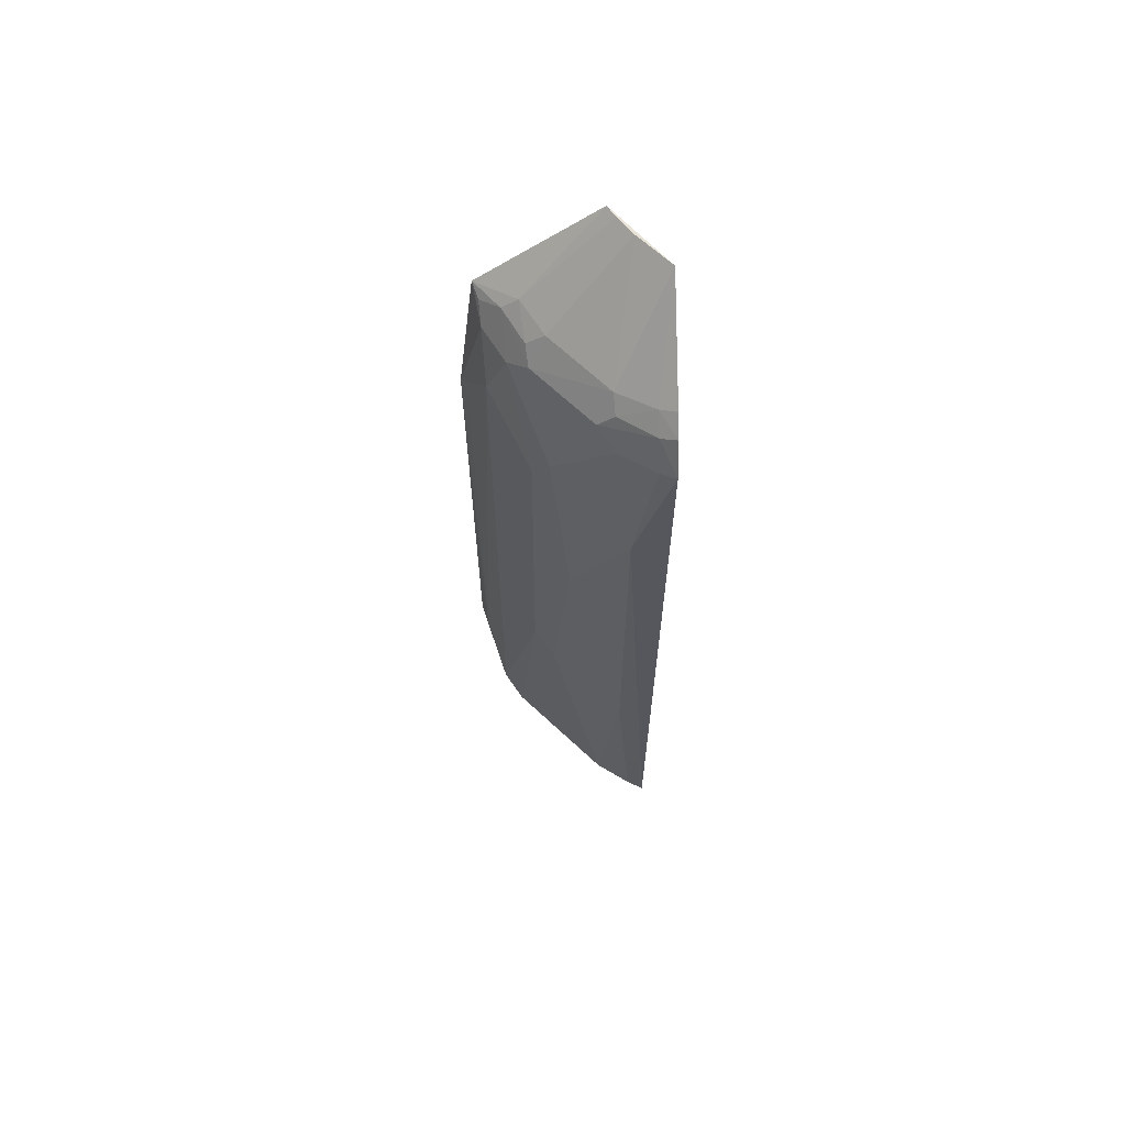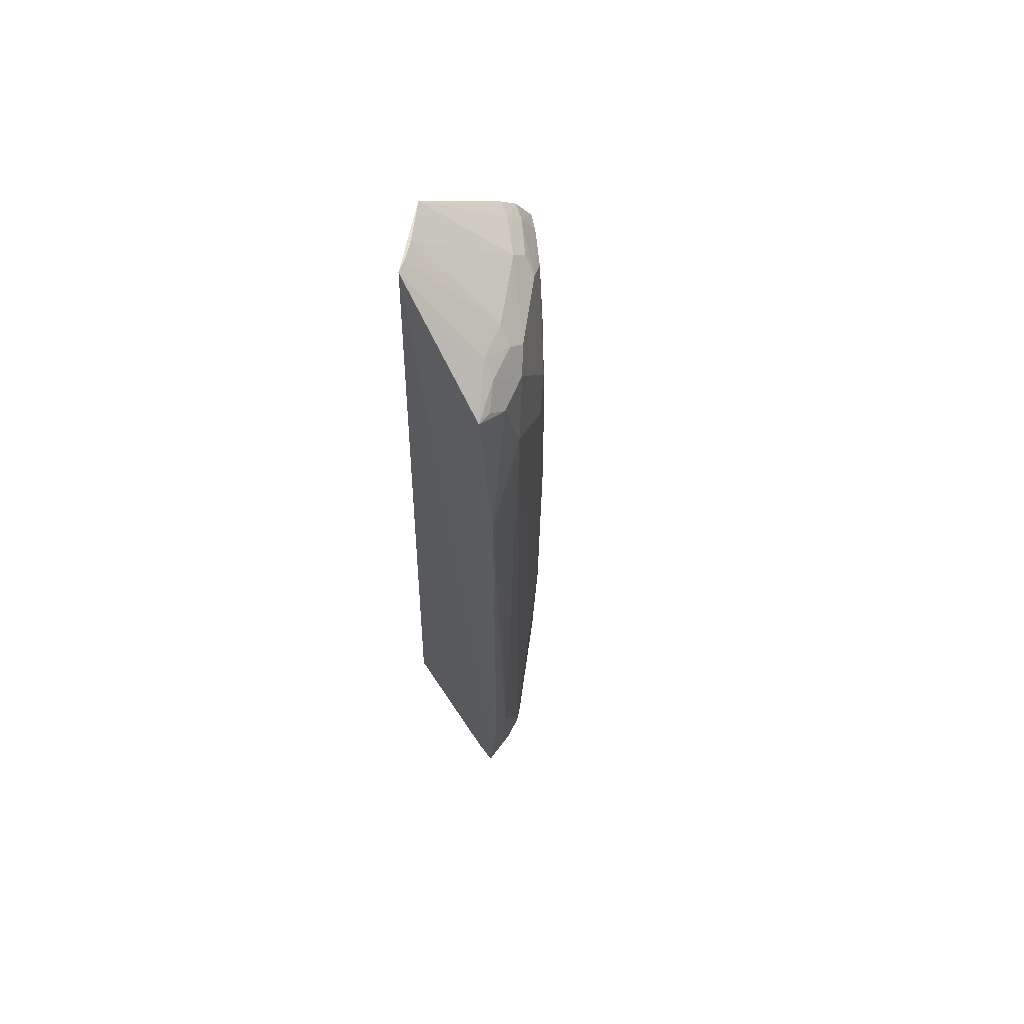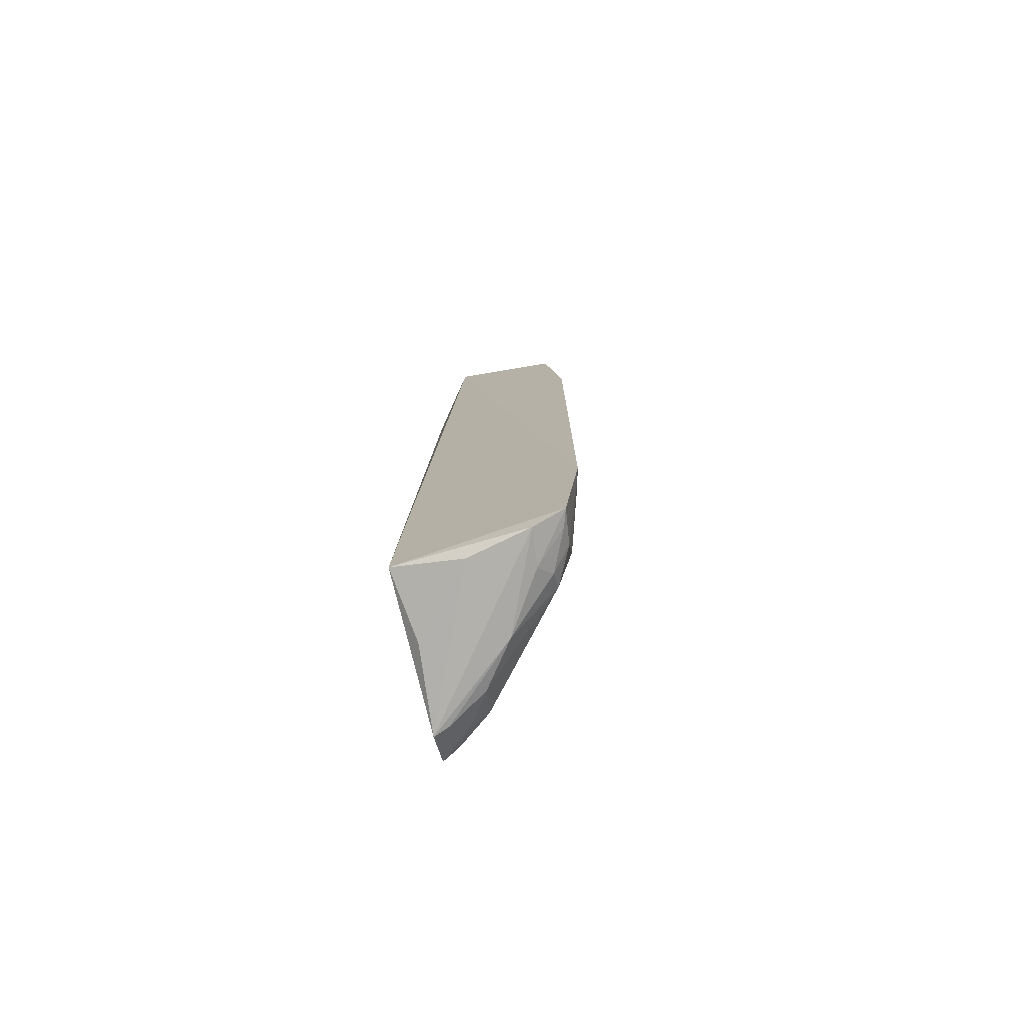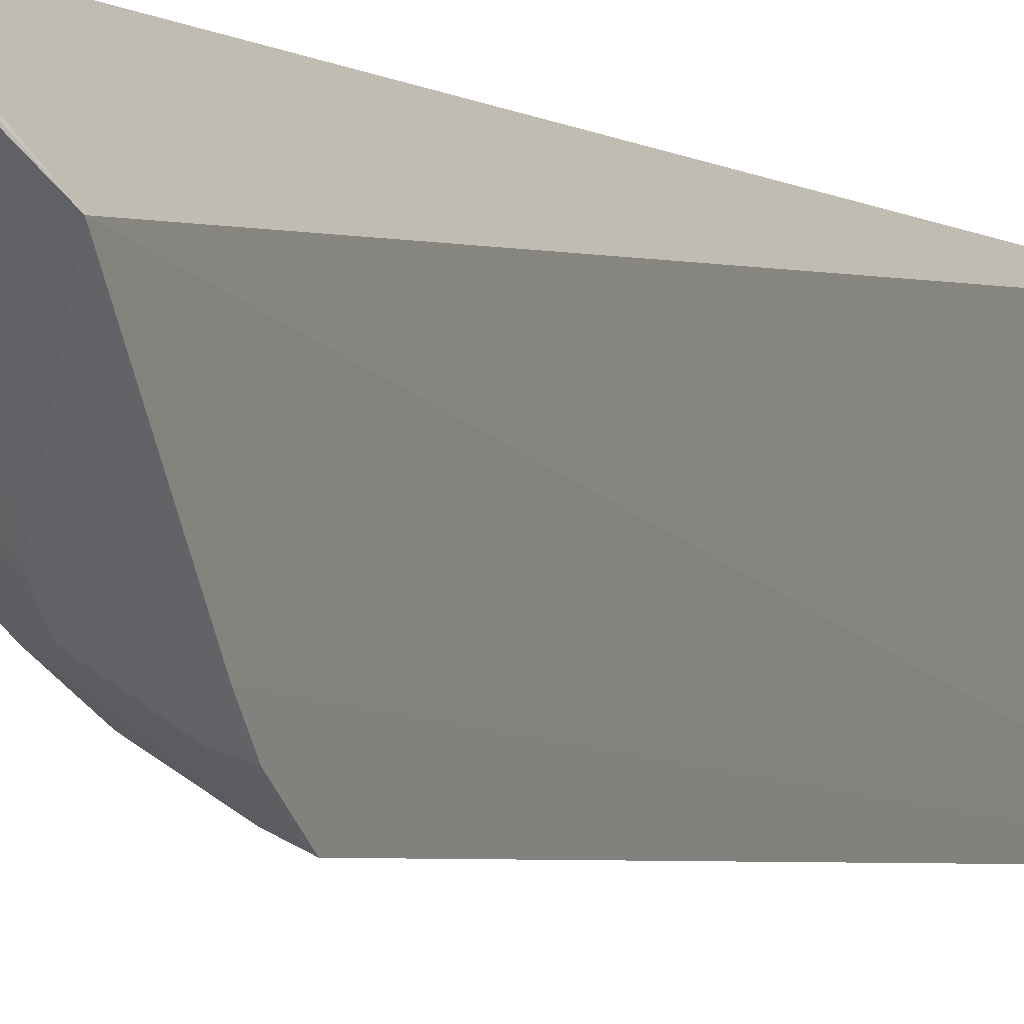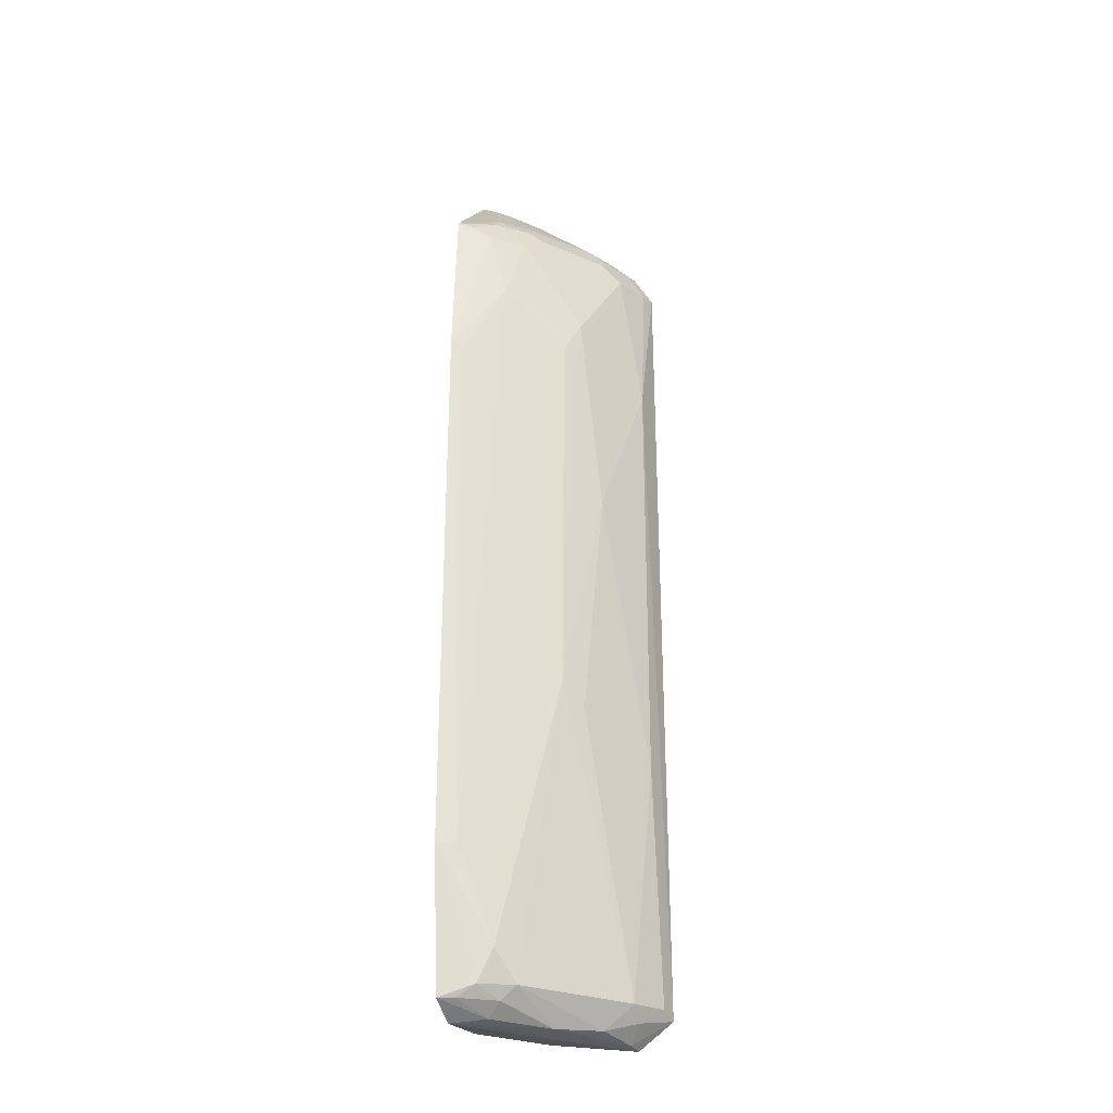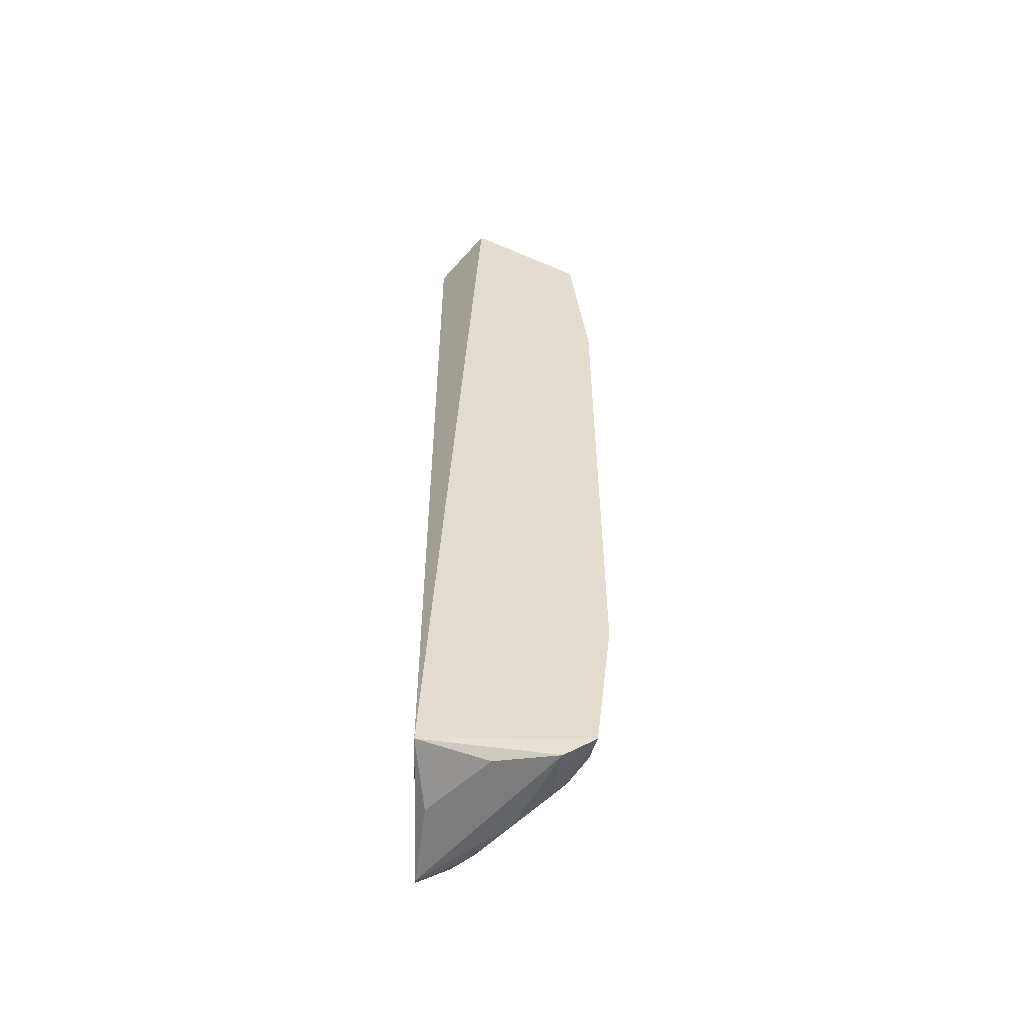
<metadata>
{"format":"obj","ext":"obj","renderer":"f3d","projection":"perspective","resolution":1024,"background":"white","views":[{"elev":65.7,"azim":-1.6,"up":"+Z"},{"elev":61.8,"azim":-127.0,"up":"+Z"},{"elev":-77.0,"azim":-162.5,"up":"+Z"},{"elev":-2.8,"azim":20.4,"up":"+Y"},{"elev":-27.5,"azim":-78.4,"up":"+Z"},{"elev":-54.4,"azim":-178.5,"up":"+Z"}]}
</metadata>
<code>
v -0.0125 -0.008083 0.05918
v -0.009249 -0.01819 0.05384
v -0.009755 -0.008572 0.00231
v -0.01754 -0.008362 0.0006038
v -0.01889 -0.01018 0.05167
v -0.009175 -0.01944 0.002159
v -0.0194 -0.008145 0.001562
v -0.00936 -0.01161 0.05919
v -0.009387 -0.01742 0.000503
v -0.01553 -0.01553 0.04618
v -0.01931 -0.008119 0.05286
v -0.009256 -0.01716 0.05483
v -0.01015 -0.01251 0.000929
v -0.01476 -0.01361 0.0007114
v -0.01126 -0.01883 0.04276
v -0.01319 -0.01654 0.0526
v -0.01889 -0.01117 0.004322
v -0.02037 -0.008089 0.009971
v -0.01382 -0.008974 0.0008874
v -0.01714 -0.01049 0.0008441
v -0.01268 -0.01602 0.000969
v -0.0123 -0.01771 0.00251
v -0.009237 -0.01934 0.0519
v -0.01763 -0.0123 0.05166
v -0.01235 -0.01568 0.05433
v -0.01223 -0.01767 0.05164
v -0.01778 -0.01223 0.002456
v -0.01896 -0.01023 0.002328
v -0.0188 -0.01126 0.04742
v -0.01033 -0.01716 0.0006297
v -0.01443 -0.01661 0.03353
v -0.01117 -0.01879 0.01689
v -0.01128 -0.01781 0.001648
v -0.01016 -0.01792 0.05356
v -0.01783 -0.01019 0.05352
v -0.01021 -0.01686 0.05459
v -0.01561 -0.01236 0.05431
v -0.01013 -0.01894 0.05179
v -0.01779 -0.01128 0.001631
v -0.01997 -0.009229 0.009942
v -0.02036 -0.008137 0.04277
v -0.0166 -0.01452 0.02073
v -0.01649 -0.0146 0.04396
v -0.01022 -0.01908 0.002602
v -0.01226 -0.01659 0.05348
v -0.01898 -0.009104 0.05263
v -0.01689 -0.01029 0.05444
v -0.01121 -0.009803 0.0592
v -0.0165 -0.01323 0.05263
v -0.019 -0.009092 0.001614
v -0.01996 -0.008978 0.0427
v -0.01543 -0.01559 0.01934
v -0.01207 -0.008763 0.0592
v -0.01664 -0.01224 0.05341
f 7 1 3
f 7 3 4
f 8 3 1
f 8 6 3
f 9 3 6
f 12 6 8
f 13 3 9
f 14 4 9
f 18 11 1
f 18 1 7
f 19 13 9
f 19 9 4
f 19 4 3
f 19 3 13
f 20 7 4
f 20 4 14
f 23 15 6
f 23 12 2
f 23 6 12
f 24 10 16
f 26 16 10
f 26 10 15
f 27 14 21
f 27 21 22
f 28 18 7
f 28 17 18
f 28 27 17
f 29 24 5
f 30 21 14
f 30 14 9
f 30 9 6
f 31 15 10
f 32 6 15
f 32 31 22
f 32 15 31
f 33 22 21
f 33 30 6
f 33 21 30
f 34 23 2
f 35 5 24
f 36 12 8
f 36 8 25
f 36 34 2
f 36 2 12
f 38 26 15
f 38 15 23
f 38 23 34
f 38 34 16
f 38 16 26
f 39 20 14
f 39 14 27
f 39 27 28
f 40 18 17
f 40 17 29
f 41 29 5
f 41 5 11
f 41 11 18
f 41 18 40
f 42 29 17
f 42 31 10
f 42 17 27
f 42 27 22
f 43 10 24
f 43 24 29
f 43 42 10
f 43 29 42
f 44 32 22
f 44 6 32
f 44 33 6
f 44 22 33
f 45 16 34
f 45 36 25
f 45 34 36
f 46 35 11
f 46 11 5
f 46 5 35
f 47 1 11
f 47 11 35
f 48 37 25
f 48 25 8
f 49 25 37
f 49 45 25
f 49 16 45
f 49 24 16
f 49 35 24
f 50 39 28
f 50 28 7
f 50 7 20
f 50 20 39
f 51 41 40
f 51 40 29
f 51 29 41
f 52 42 22
f 52 22 31
f 52 31 42
f 53 47 37
f 53 1 47
f 53 37 48
f 53 48 8
f 53 8 1
f 54 47 35
f 54 37 47
f 54 49 37
f 54 35 49

</code>
